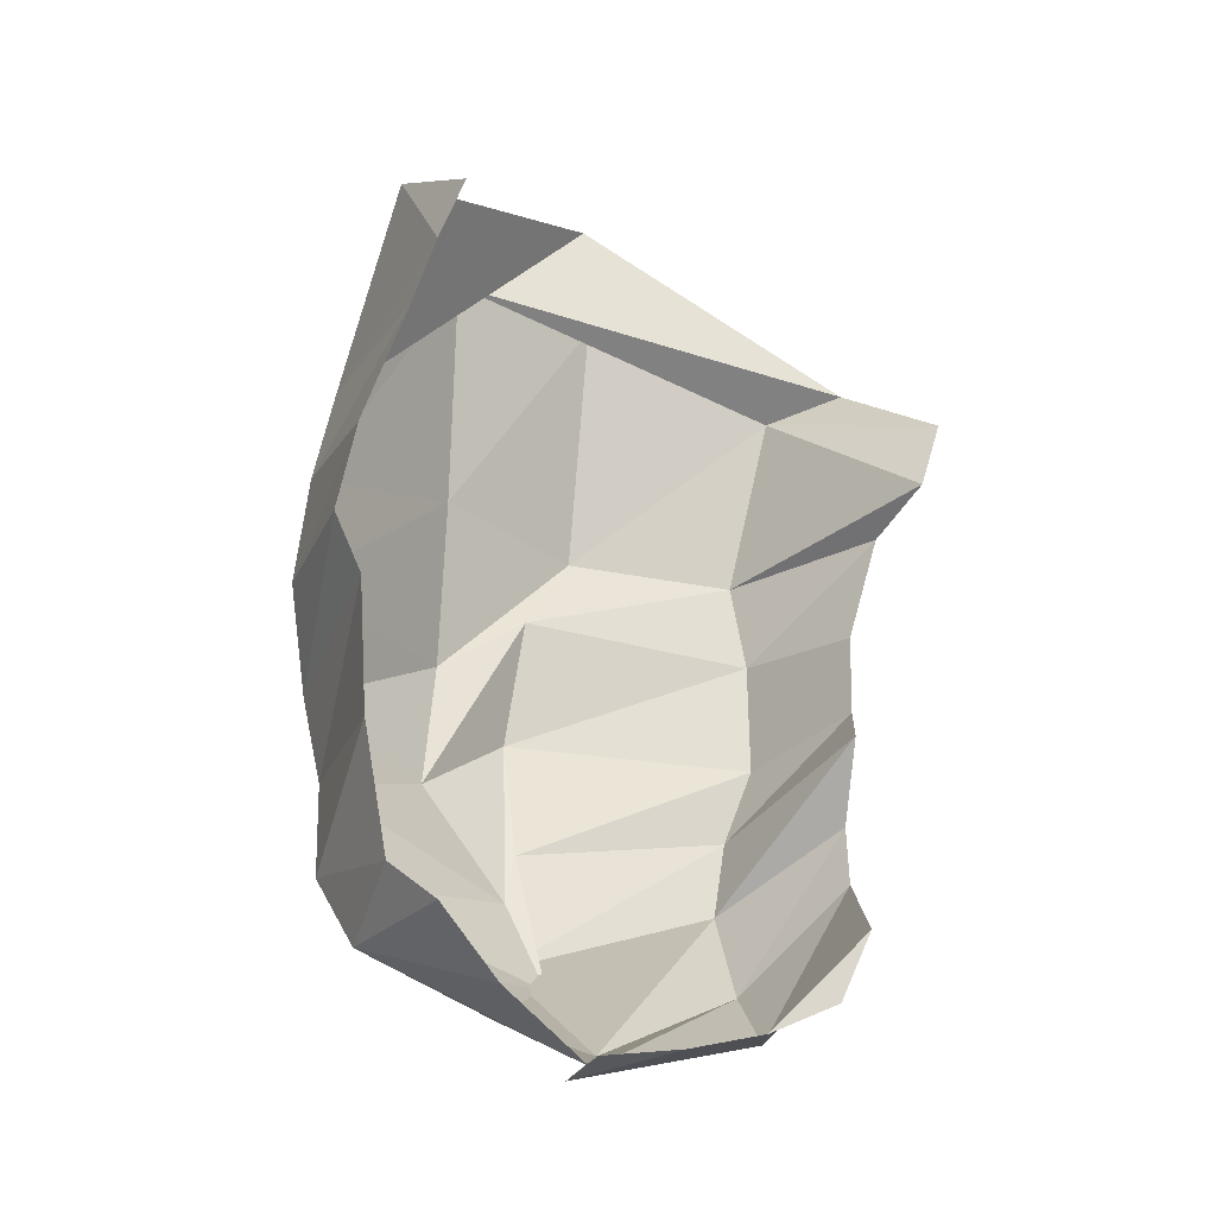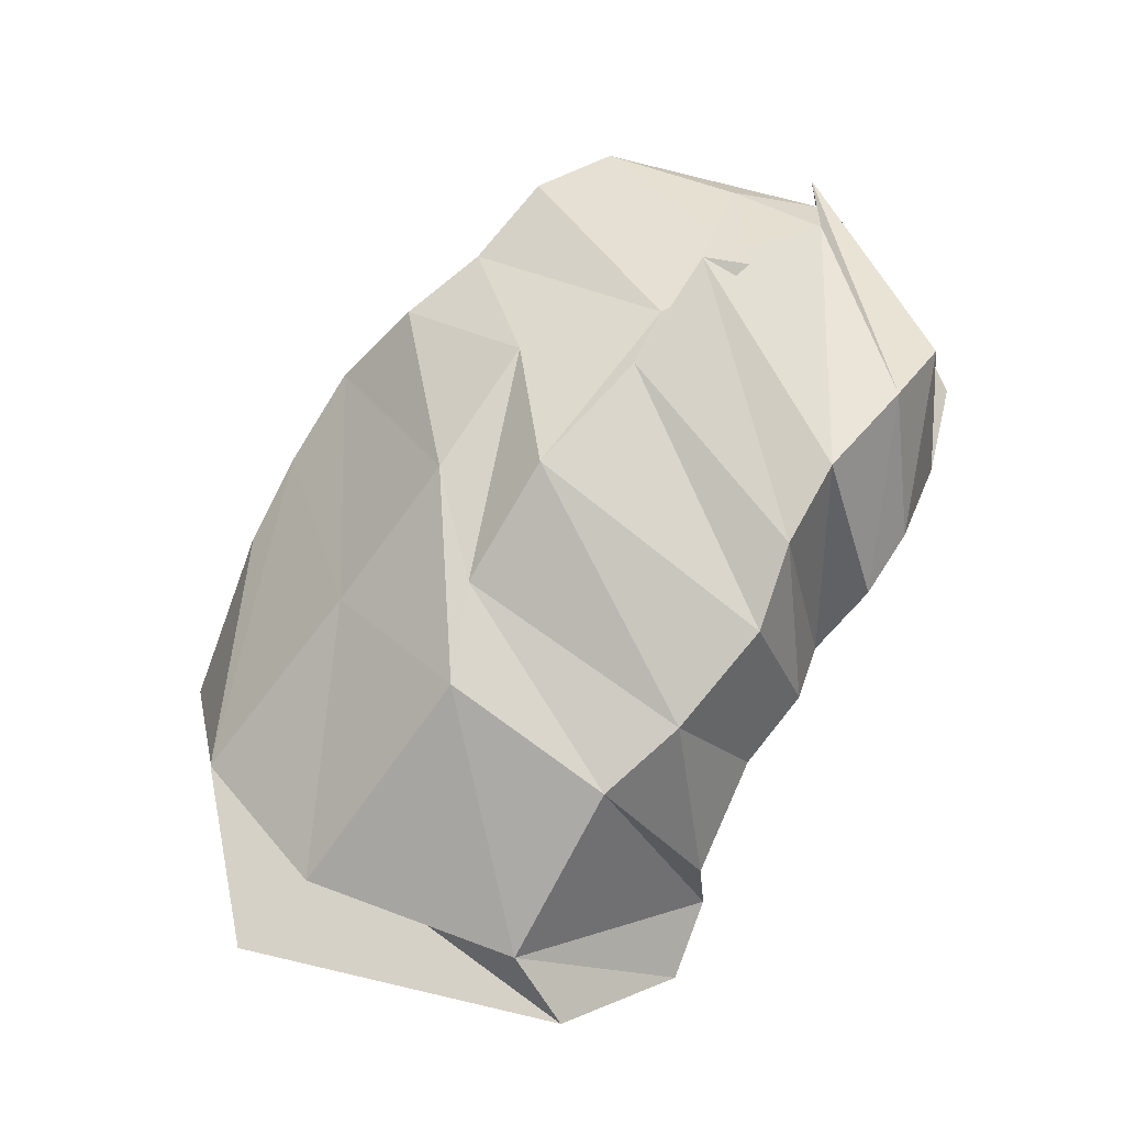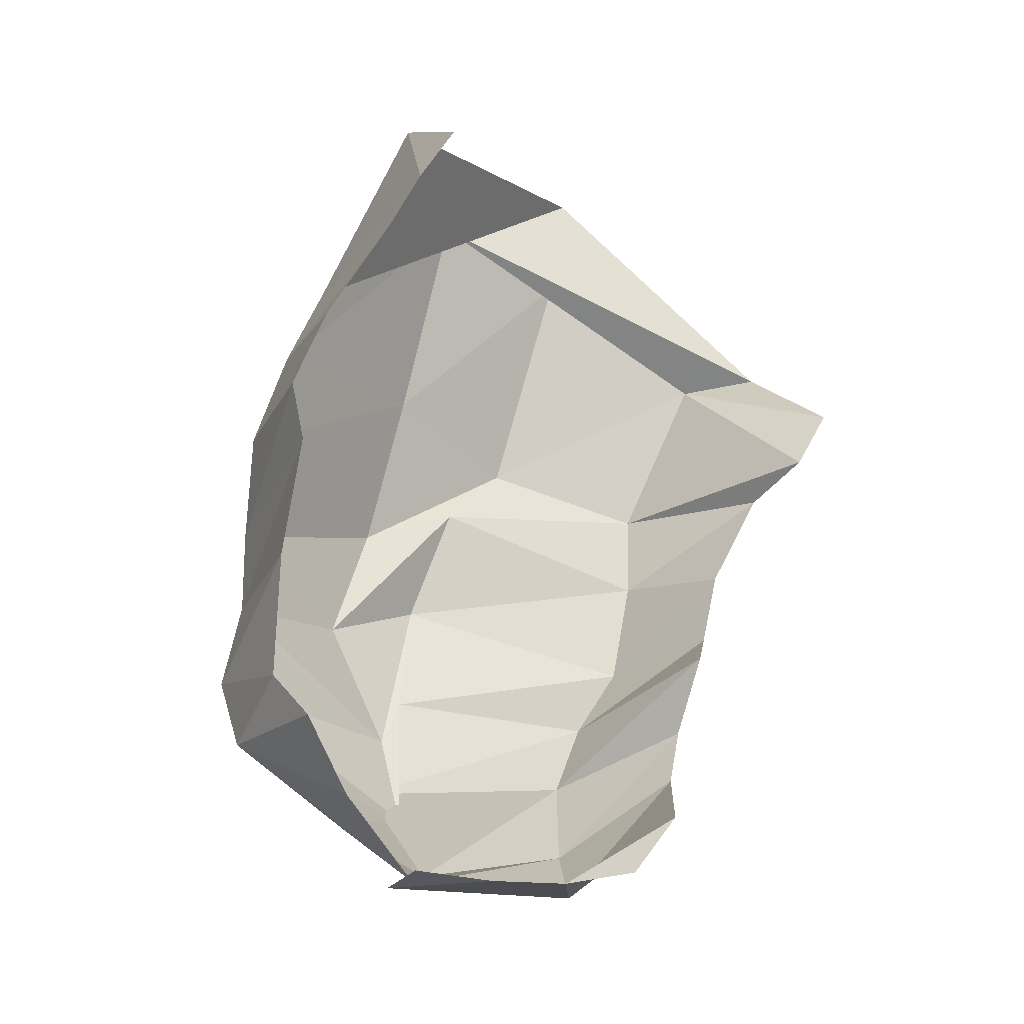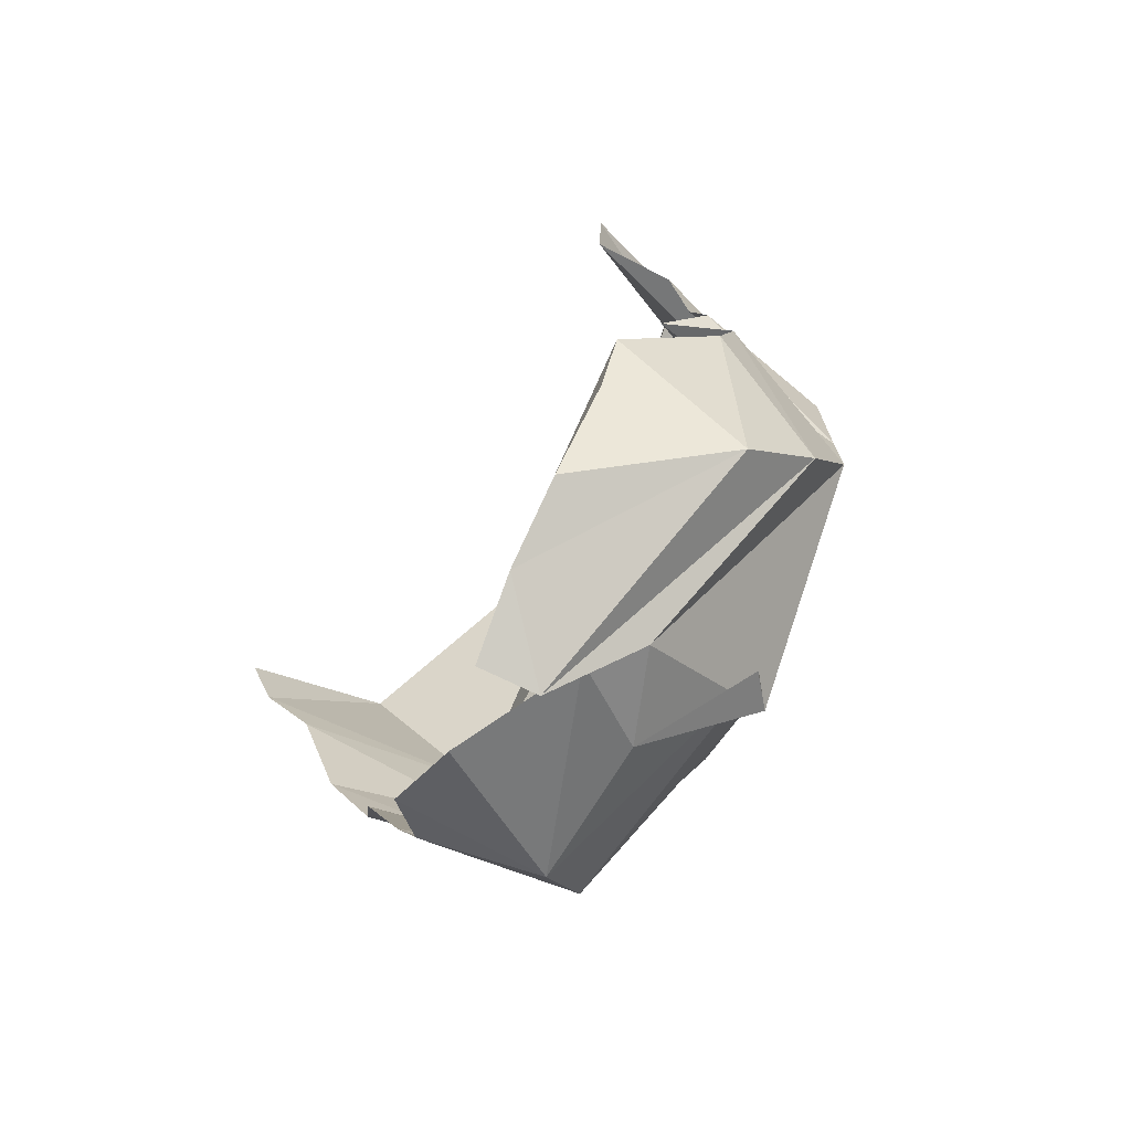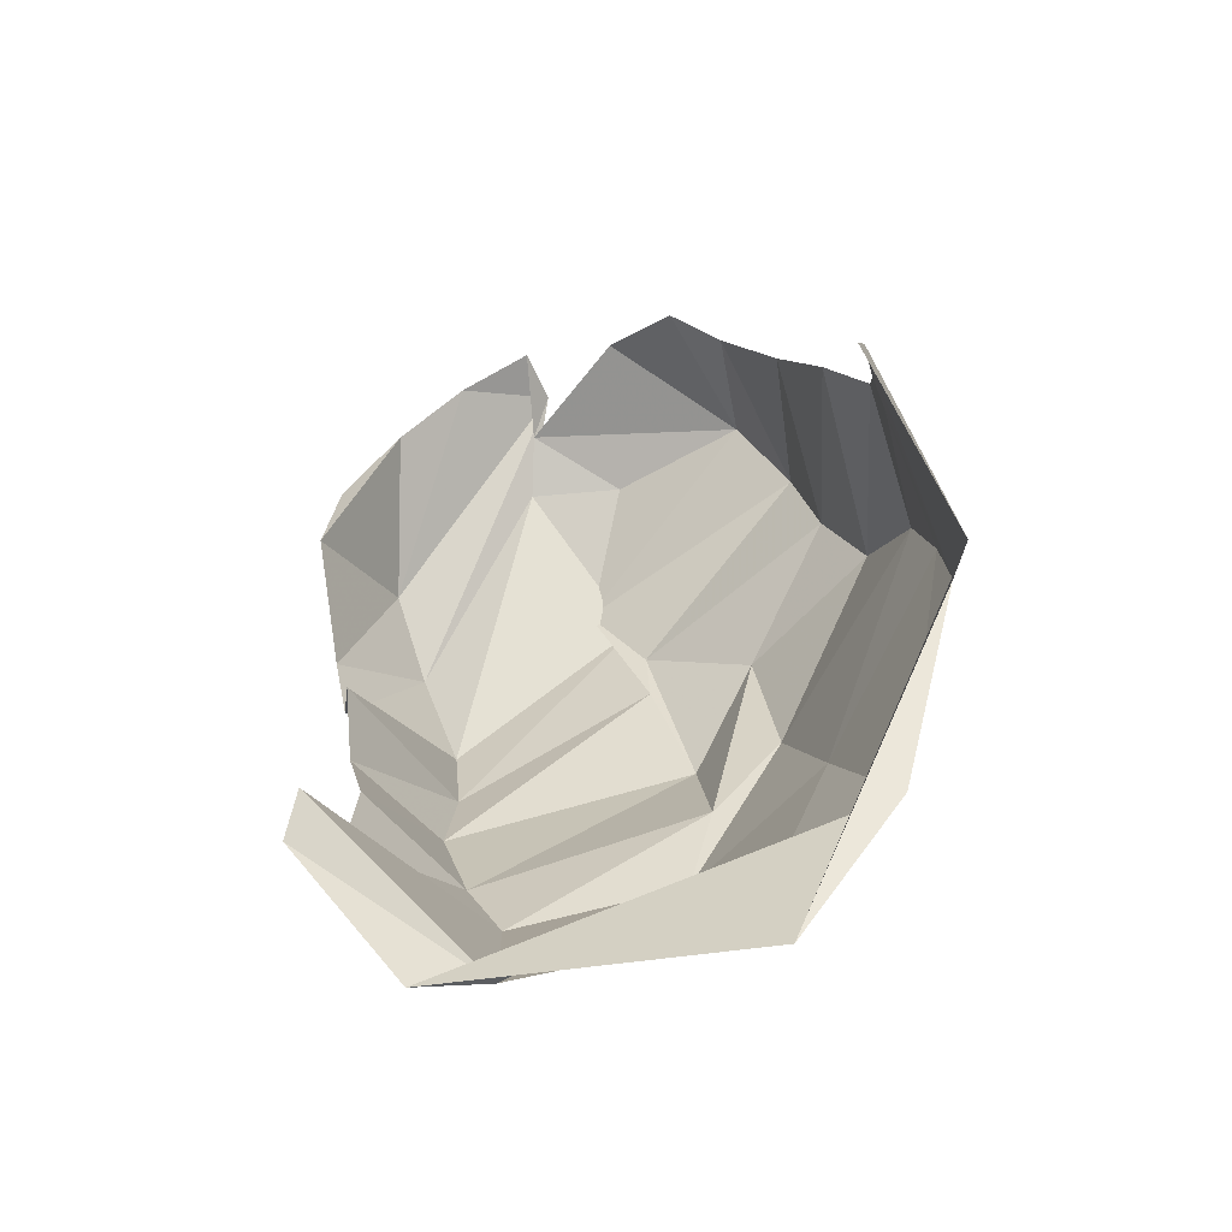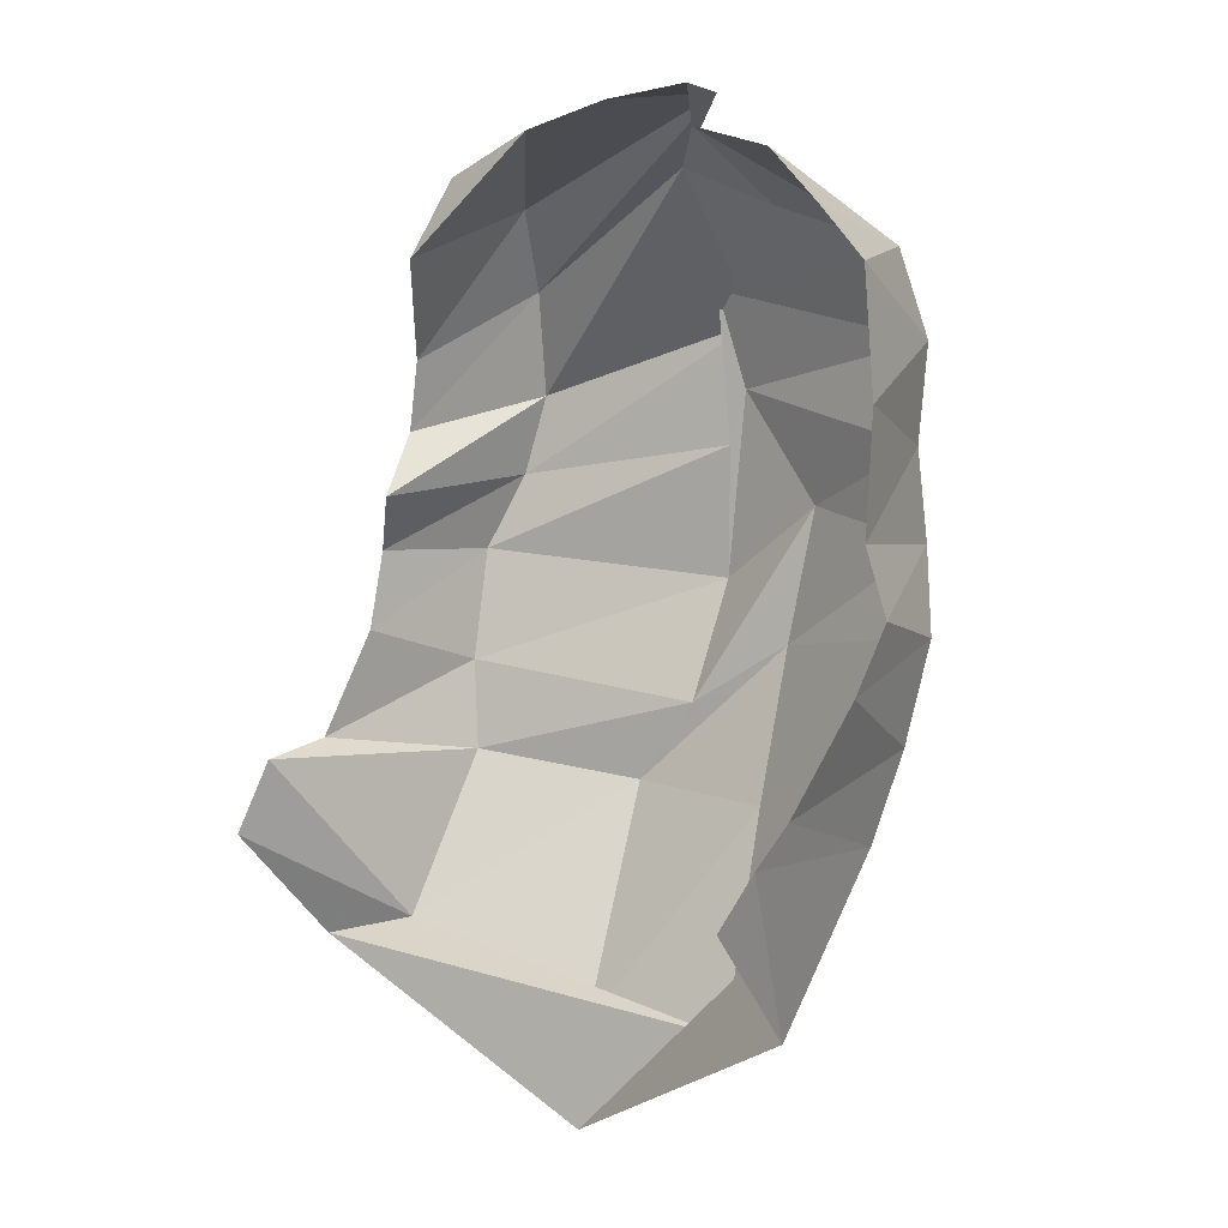
<metadata>
{"format":"obj","ext":"obj","renderer":"f3d","projection":"perspective","resolution":1024,"background":"white","views":[{"elev":74.1,"azim":101.0,"up":"+Z"},{"elev":-76.6,"azim":61.5,"up":"+Z"},{"elev":72.4,"azim":112.1,"up":"+Z"},{"elev":18.5,"azim":71.8,"up":"+Y"},{"elev":9.2,"azim":-92.8,"up":"+Z"},{"elev":76.6,"azim":-71.6,"up":"+Z"}]}
</metadata>
<code>
v 148 56.2 190.2
v 162.4 52.8 189.3
v 175.2 49.2 182
v 203.8 44 182
v 222.8 42.4 177
v 236.4 51.6 180
v 266.2 59 180.3
v 295.4 70.2 183.3
v -1 -1 -1
v 302 82.8 189.4
v 134.8 35.8 152.4
v 183.2 29.6 137.4
v 205.8 29.2 141
v 231.2 30.8 142.6
v 254.6 37.6 132.7
v 274.4 46.4 138.4
v 296.4 51.6 146.6
v 311 64.4 159
v -2 -2 -2
v 315 97.8 181
v 106.4 72.6 79.4
v 136.4 46.6 101.4
v 191 55.2 95.3
v 231.8 60.8 91.2
v 263.6 64.8 104.2
v 287.4 89.8 101.5
v 306.6 103.6 109.8
v 318.4 95 142.4
v 325.4 117.8 155.8
v 325 119.6 178
v -3 -3 -3
v 131.6 78.8 74.6
v 193 85.6 66.8
v 213.4 78.8 79
v 246 80 80.6
v 274.6 89.4 95
v 303 92.6 106.4
v 321.6 118.4 140.2
v 330.2 113.8 166.2
v 319.4 136.8 169
v 132.6 147 63.6
v 143.2 129 60.8
v 189 127.6 58.3
v 210 135.6 62
v 237.6 141.4 66.6
v 258 138 71.4
v 277.6 138.8 77.8
v 297.8 147.2 94.2
v 309.6 154.2 114.8
v 311.8 153.2 157.2
v 146 171.8 90.4
v 164.6 169.8 97.2
v 176 161.6 82
v 204 159.2 87
v 223.4 162.6 89.8
v 232.8 163.6 105.4
v 252.8 165.4 95.2
v 268 168.2 104.6
v 282.2 172.6 133.8
v 300.8 168 143.6
g foo
f 1 11 2
f 11 12 2
f 2 12 3
f 12 13 3
f 3 13 4
f 13 14 4
f 4 14 5
f 14 15 5
f 5 15 6
f 15 16 6
f 6 16 7
f 16 17 7
f 7 17 8
f 17 18 8
f 8 18 10
f 18 20 10
f 11 21 12
f 21 22 12
f 12 22 13
f 22 23 13
f 13 23 14
f 23 24 14
f 14 24 15
f 24 25 15
f 15 25 16
f 25 26 16
f 16 26 17
f 26 27 17
f 17 27 18
f 27 28 18
f 18 28 29
f 18 29 20
f 29 20 20
f 21 41 22
f 41 42 22
f 22 32 23
f 32 33 23
f 23 33 24
f 33 34 24
f 24 34 25
f 34 35 25
f 25 35 26
f 35 36 26
f 26 36 27
f 36 37 27
f 27 37 28
f 37 38 28
f 28 38 29
f 38 39 29
f 29 39 30
f 39 40 30
f 32 42 33
f 42 43 33
f 33 43 34
f 43 44 34
f 34 44 35
f 44 45 35
f 35 45 36
f 45 46 36
f 36 46 37
f 46 47 37
f 37 47 38
f 47 48 38
f 38 48 39
f 48 49 39
f 39 49 40
f 49 50 40
f 41 51 42
f 51 52 42
f 42 52 43
f 52 53 43
f 43 53 44
f 53 54 44
f 44 54 45
f 54 55 45
f 45 55 46
f 55 56 46
f 46 56 47
f 56 57 47
f 47 57 48
f 57 58 48
f 48 58 49
f 58 59 49
f 49 59 50
f 59 60 50
g

</code>
